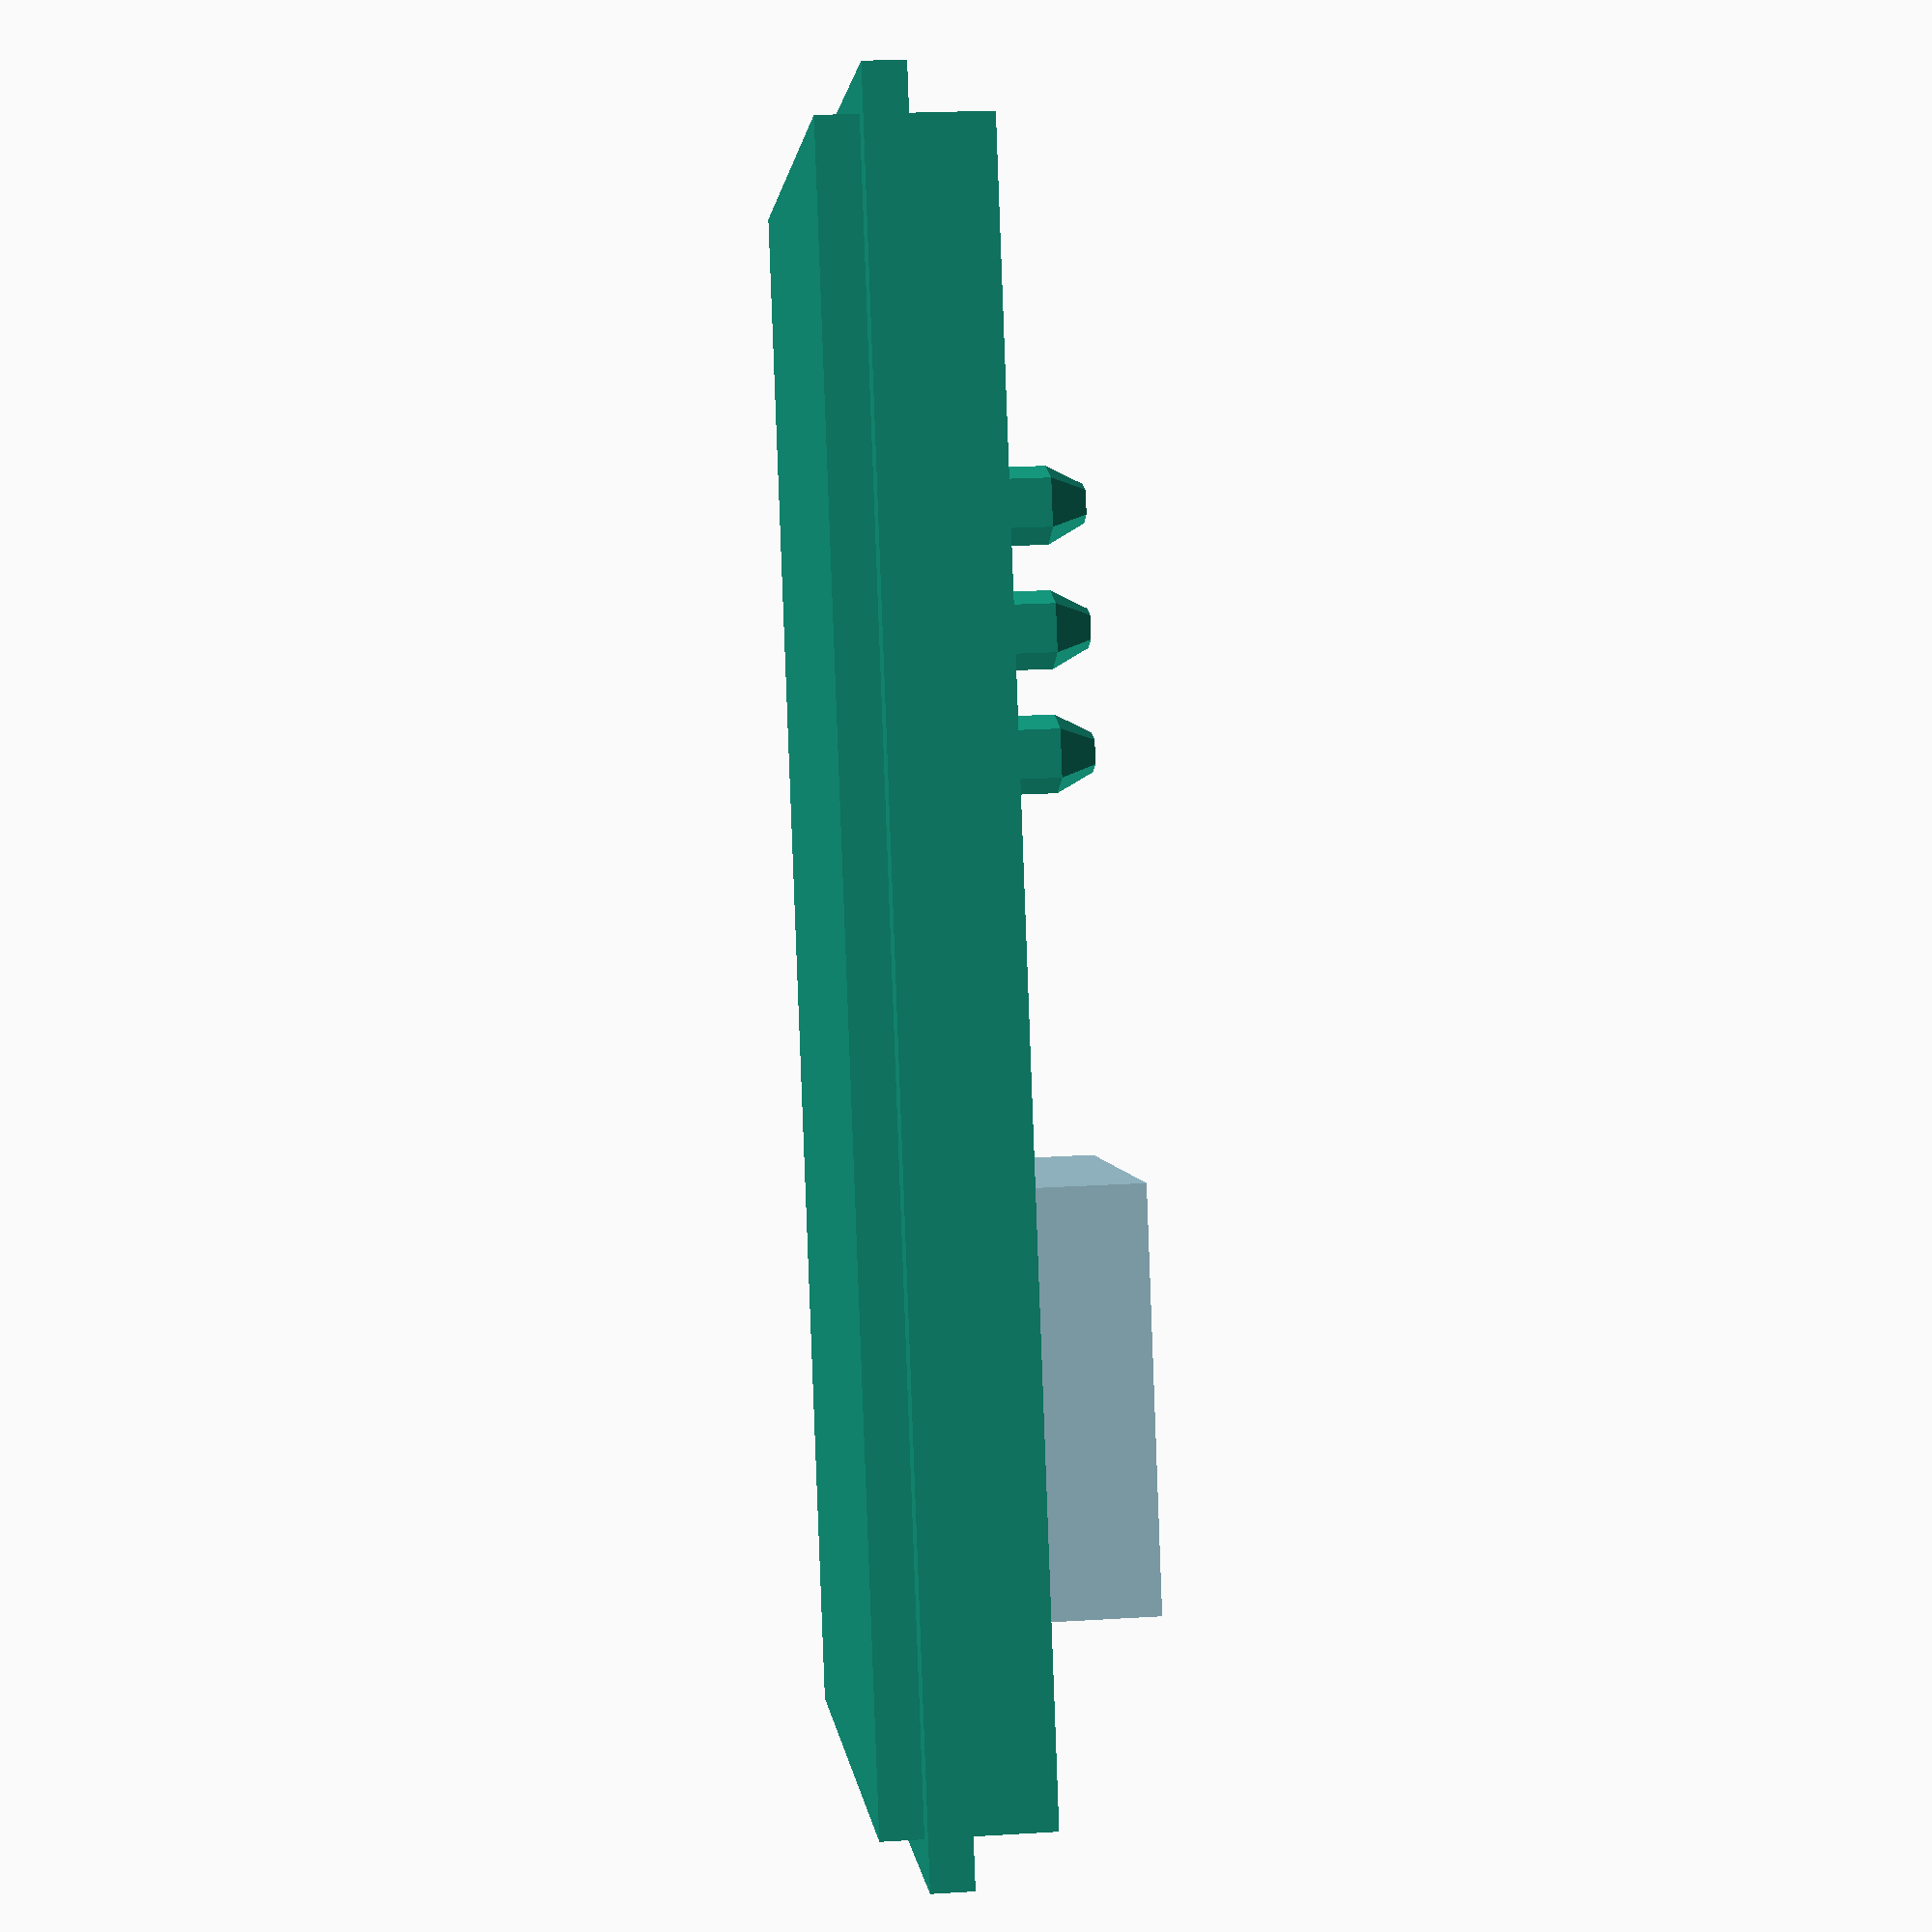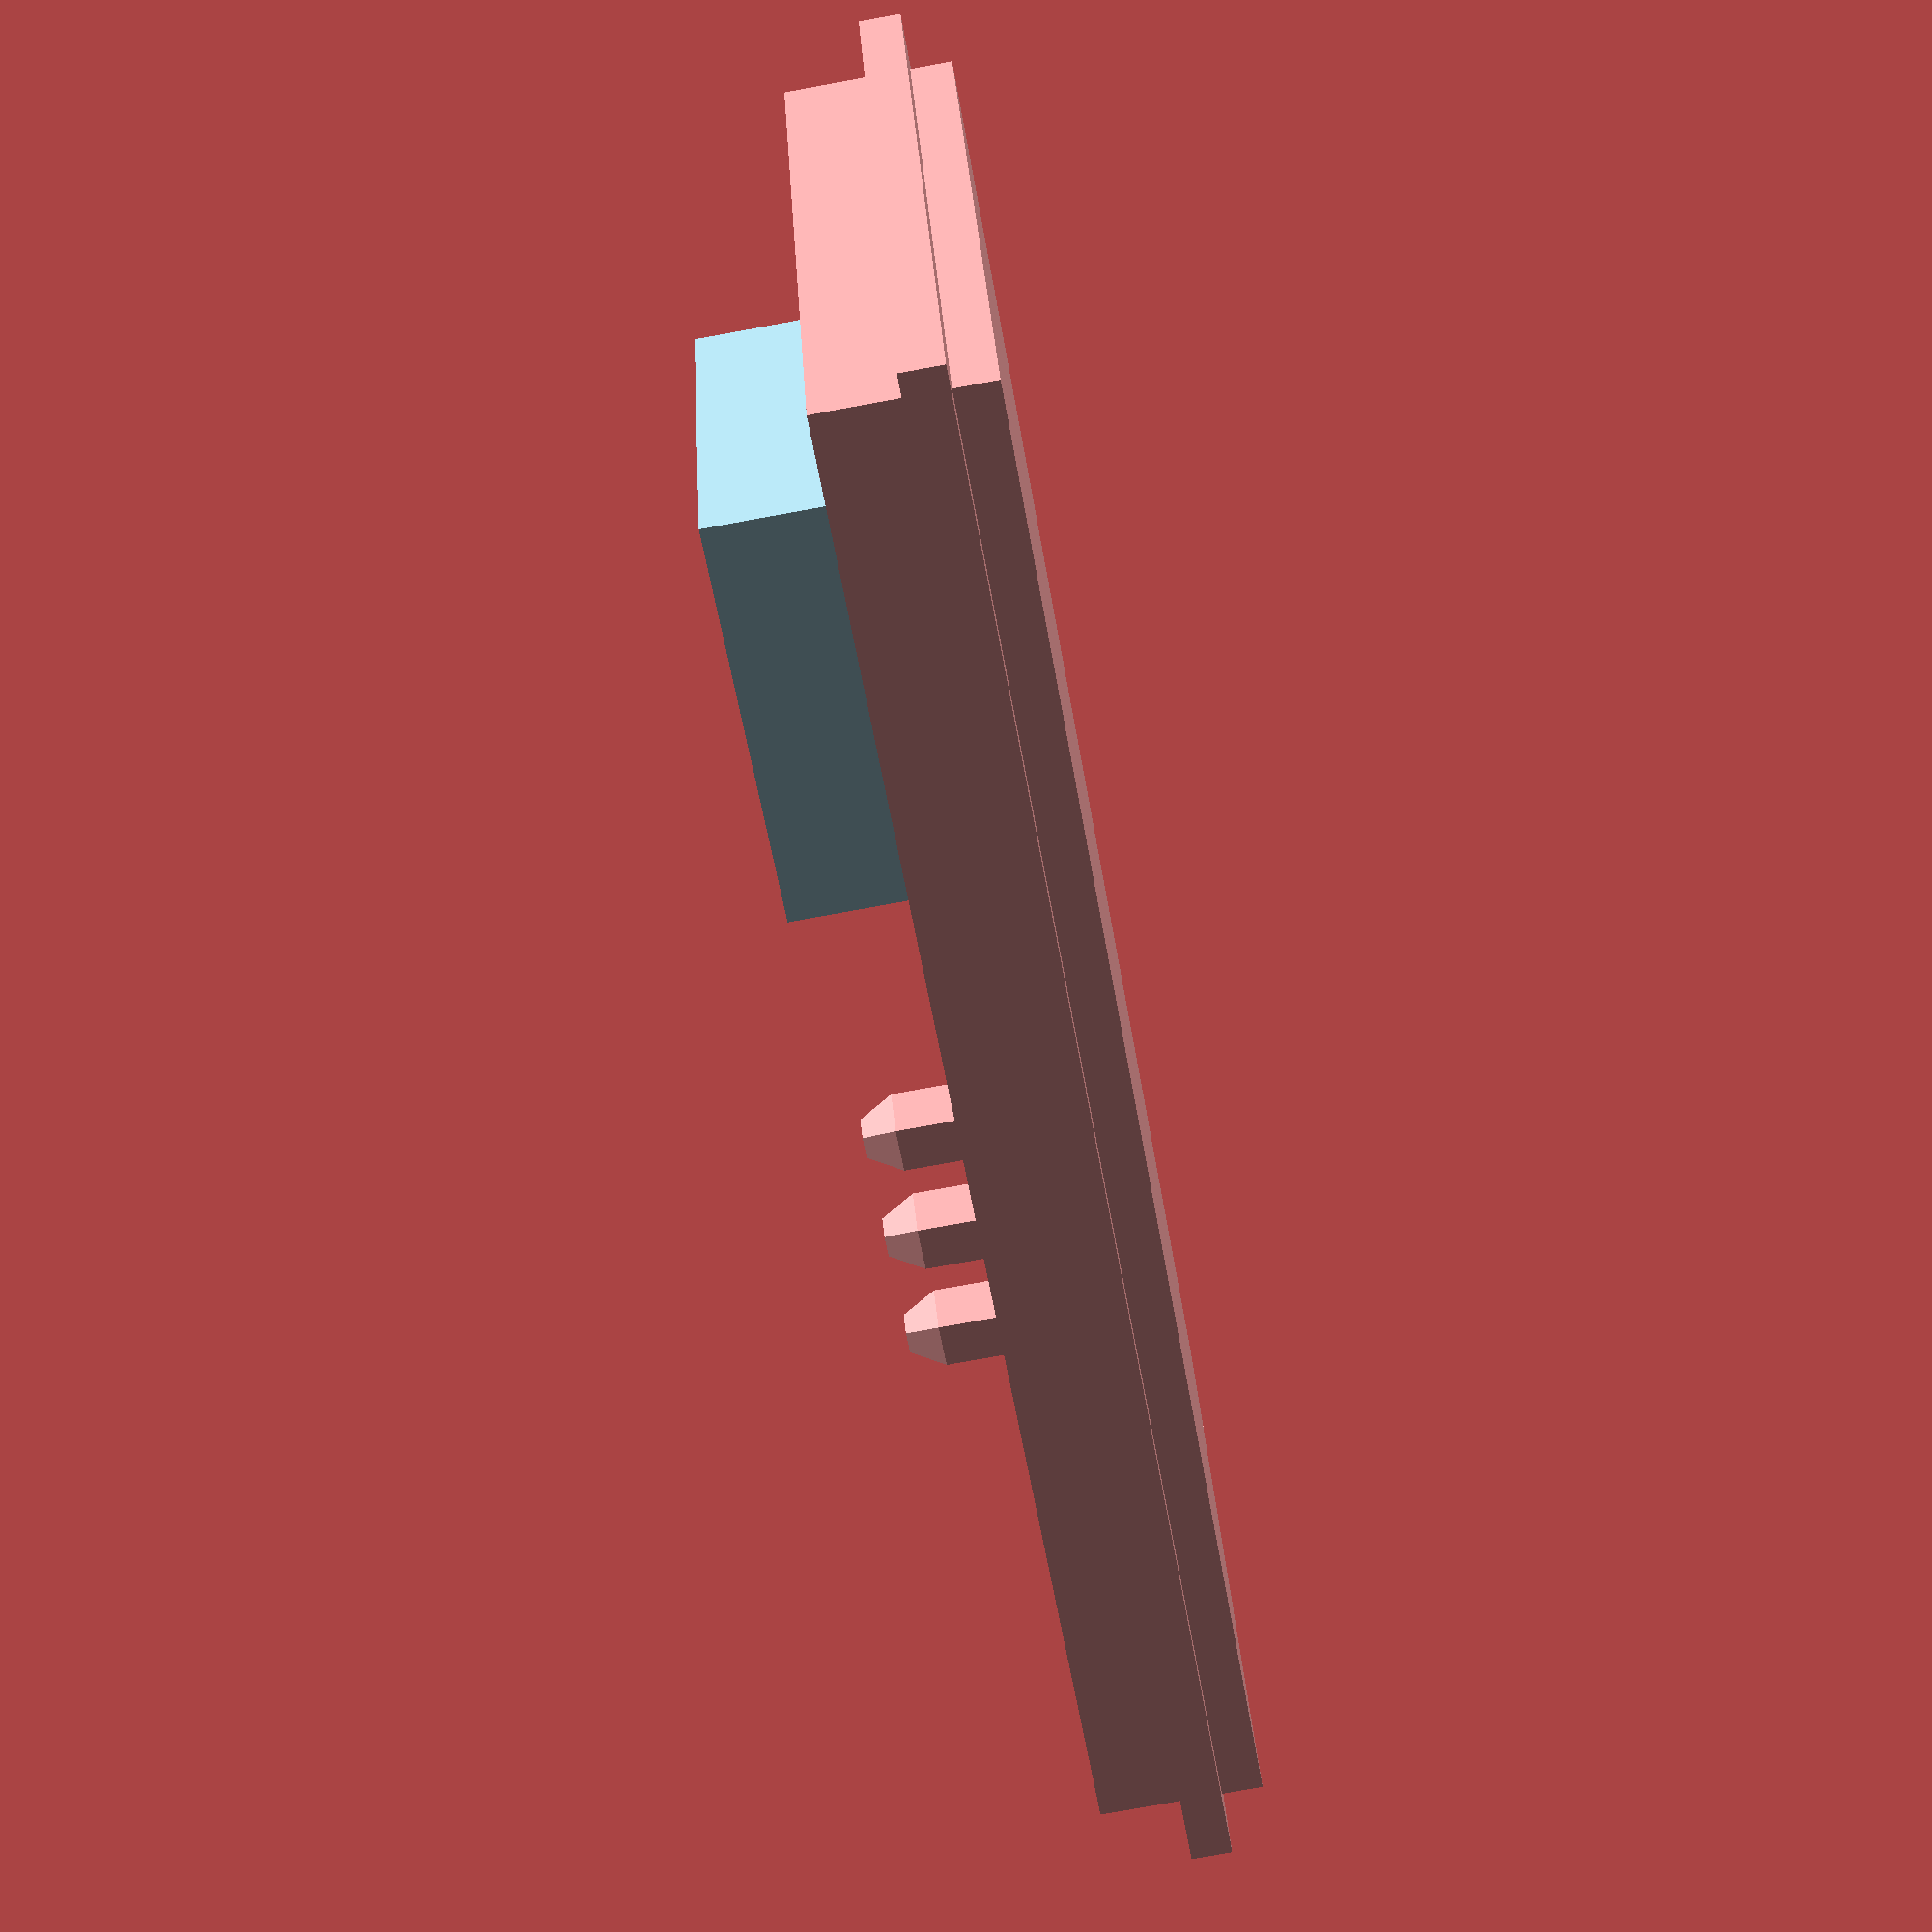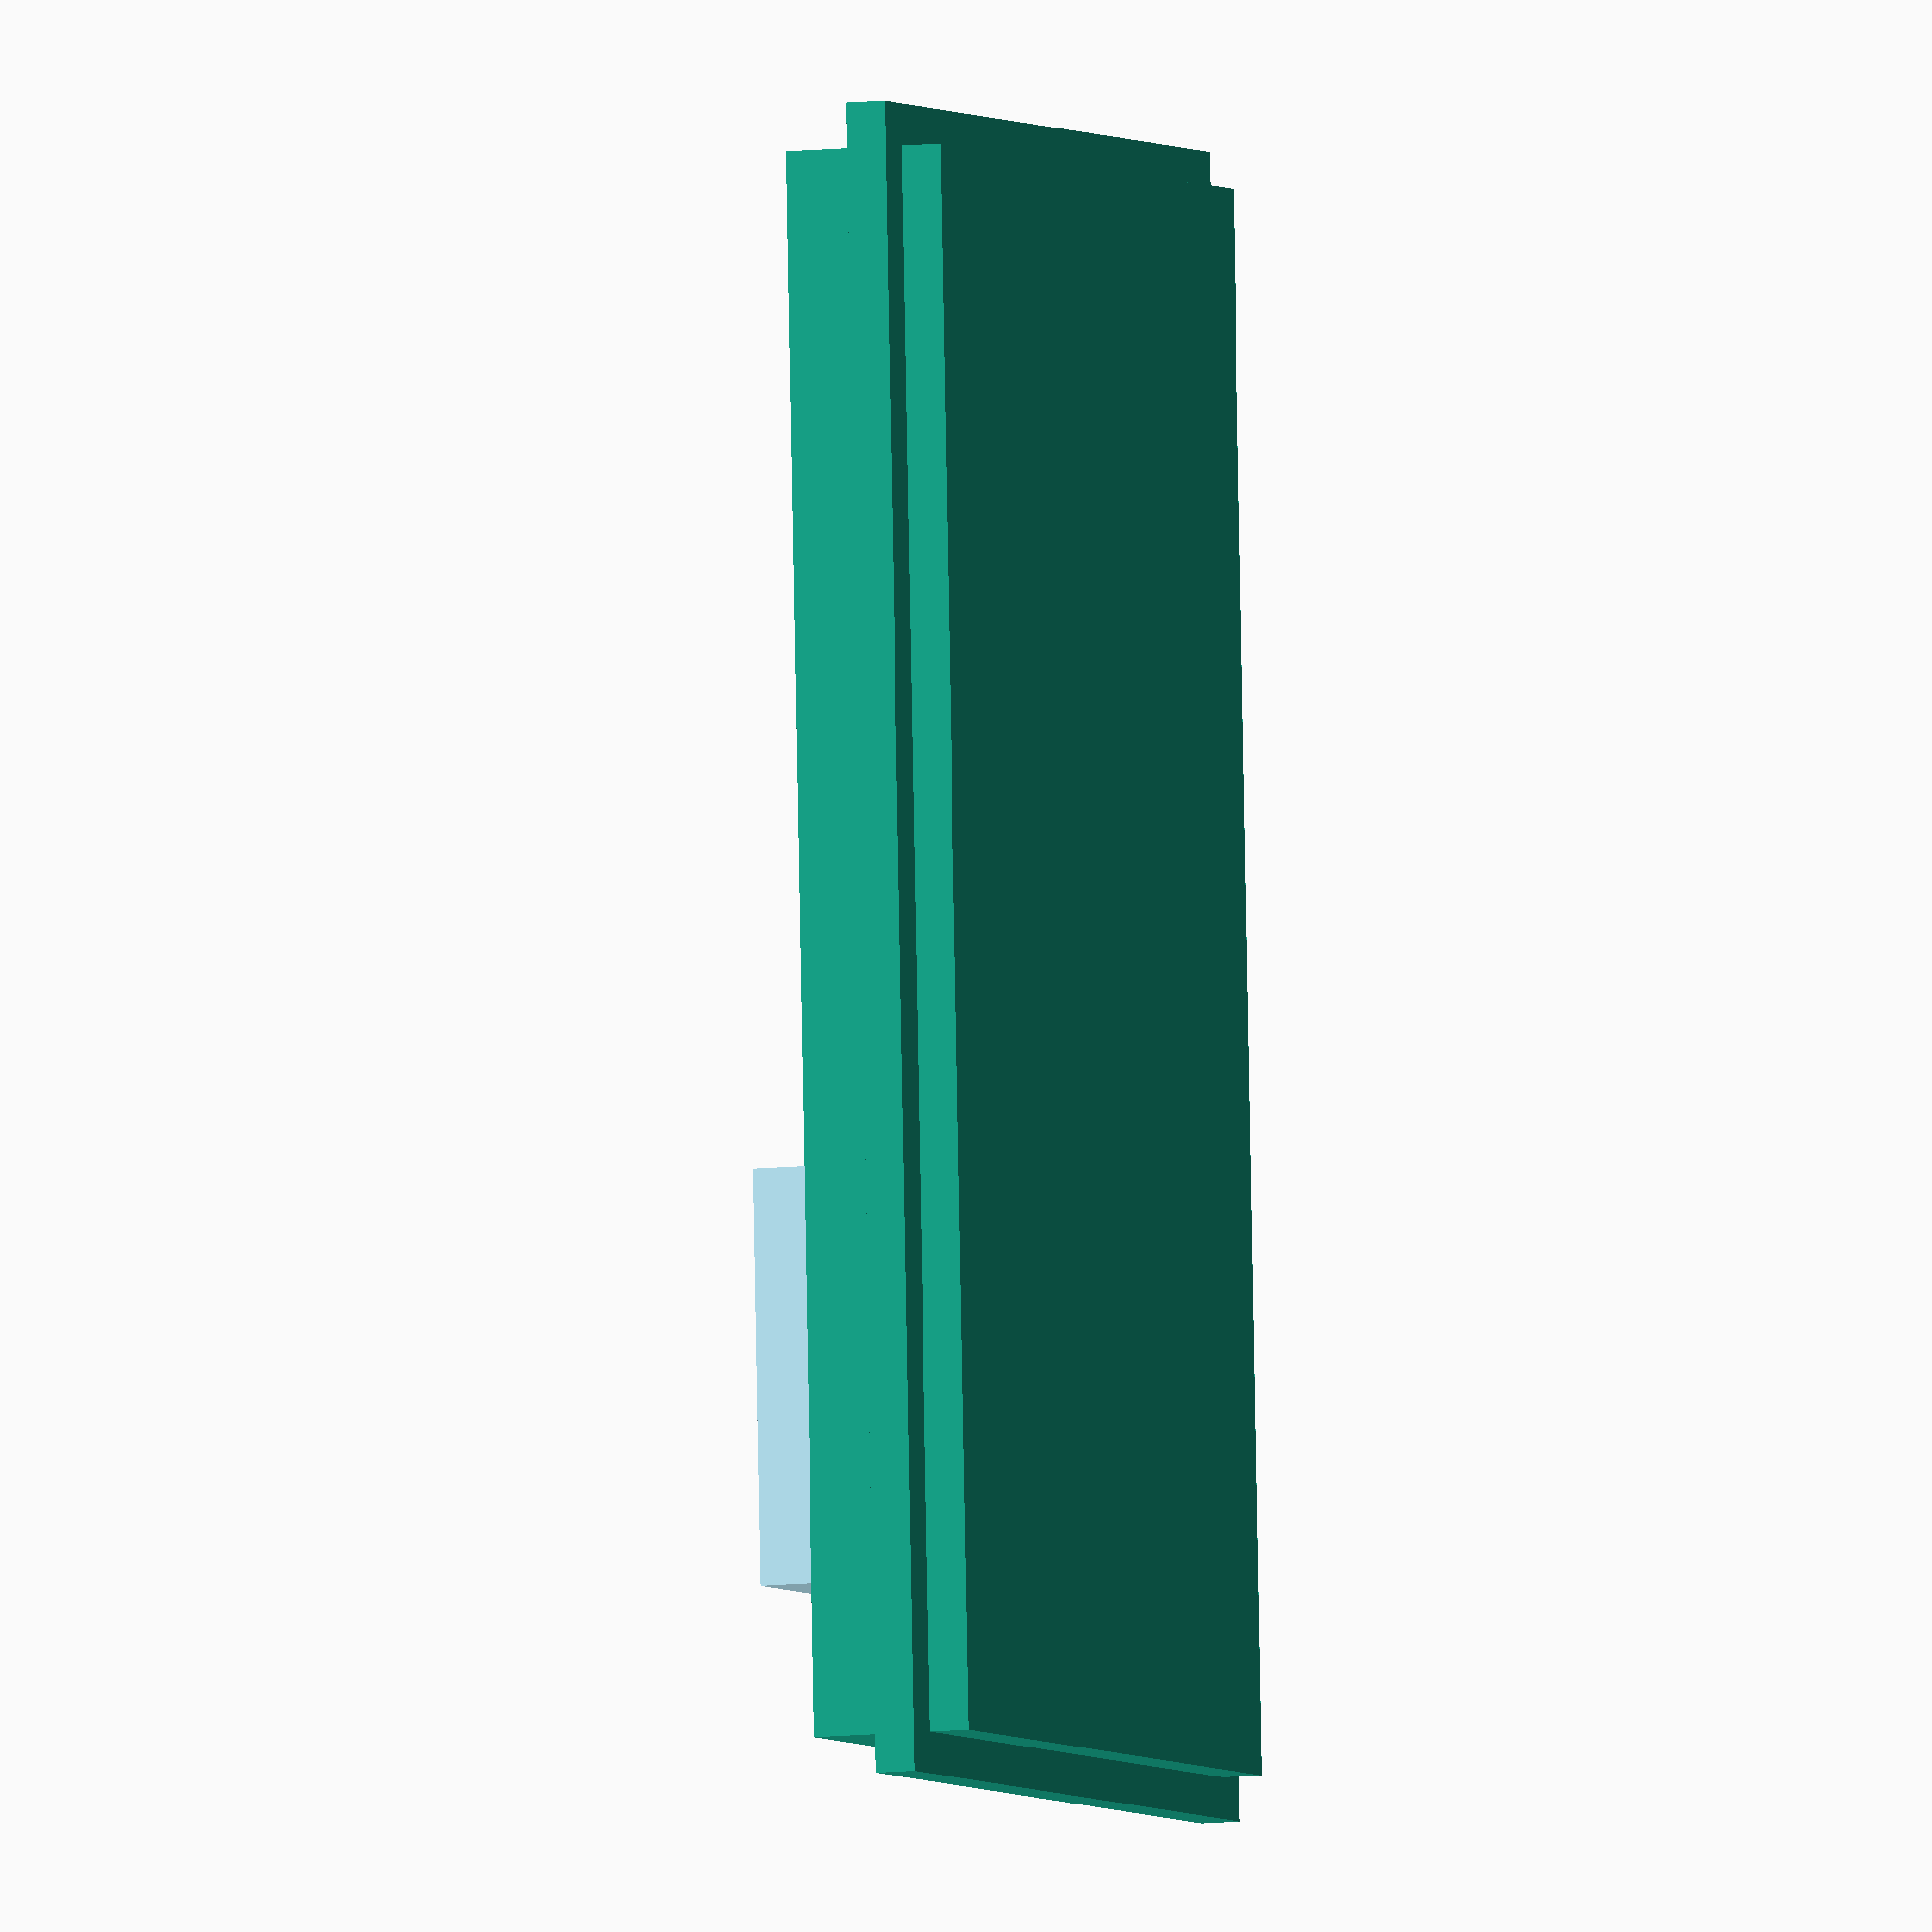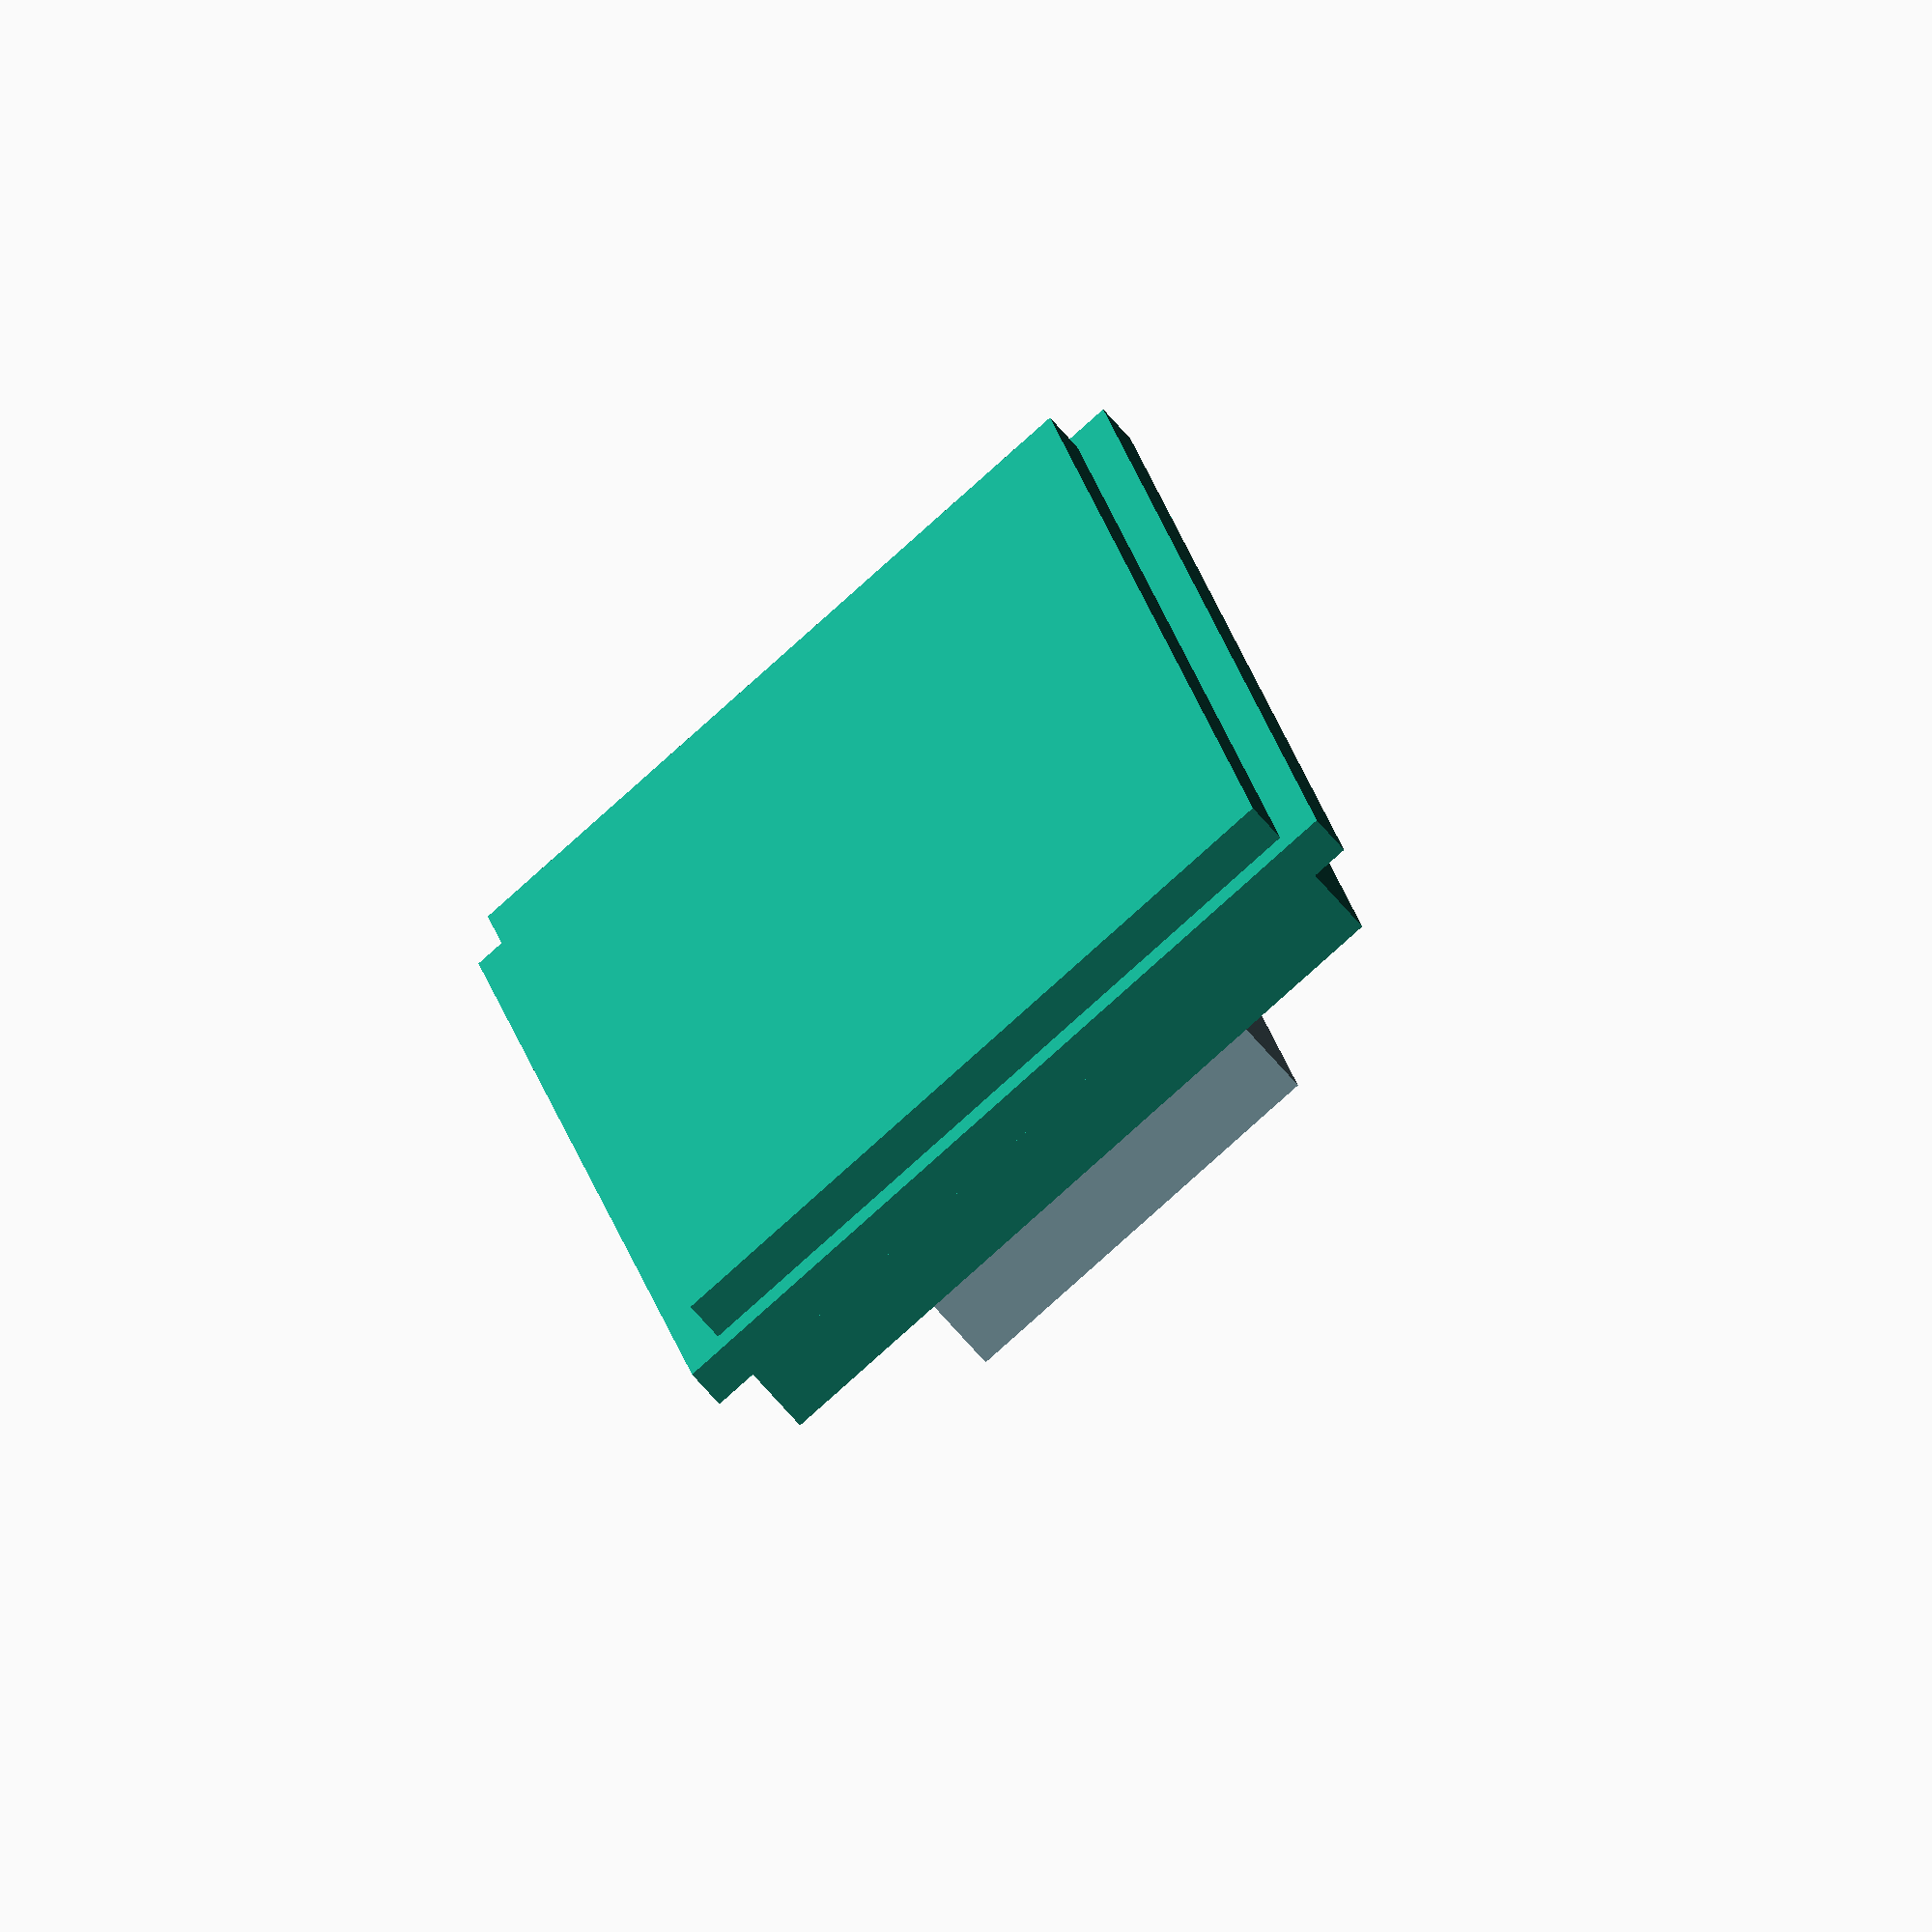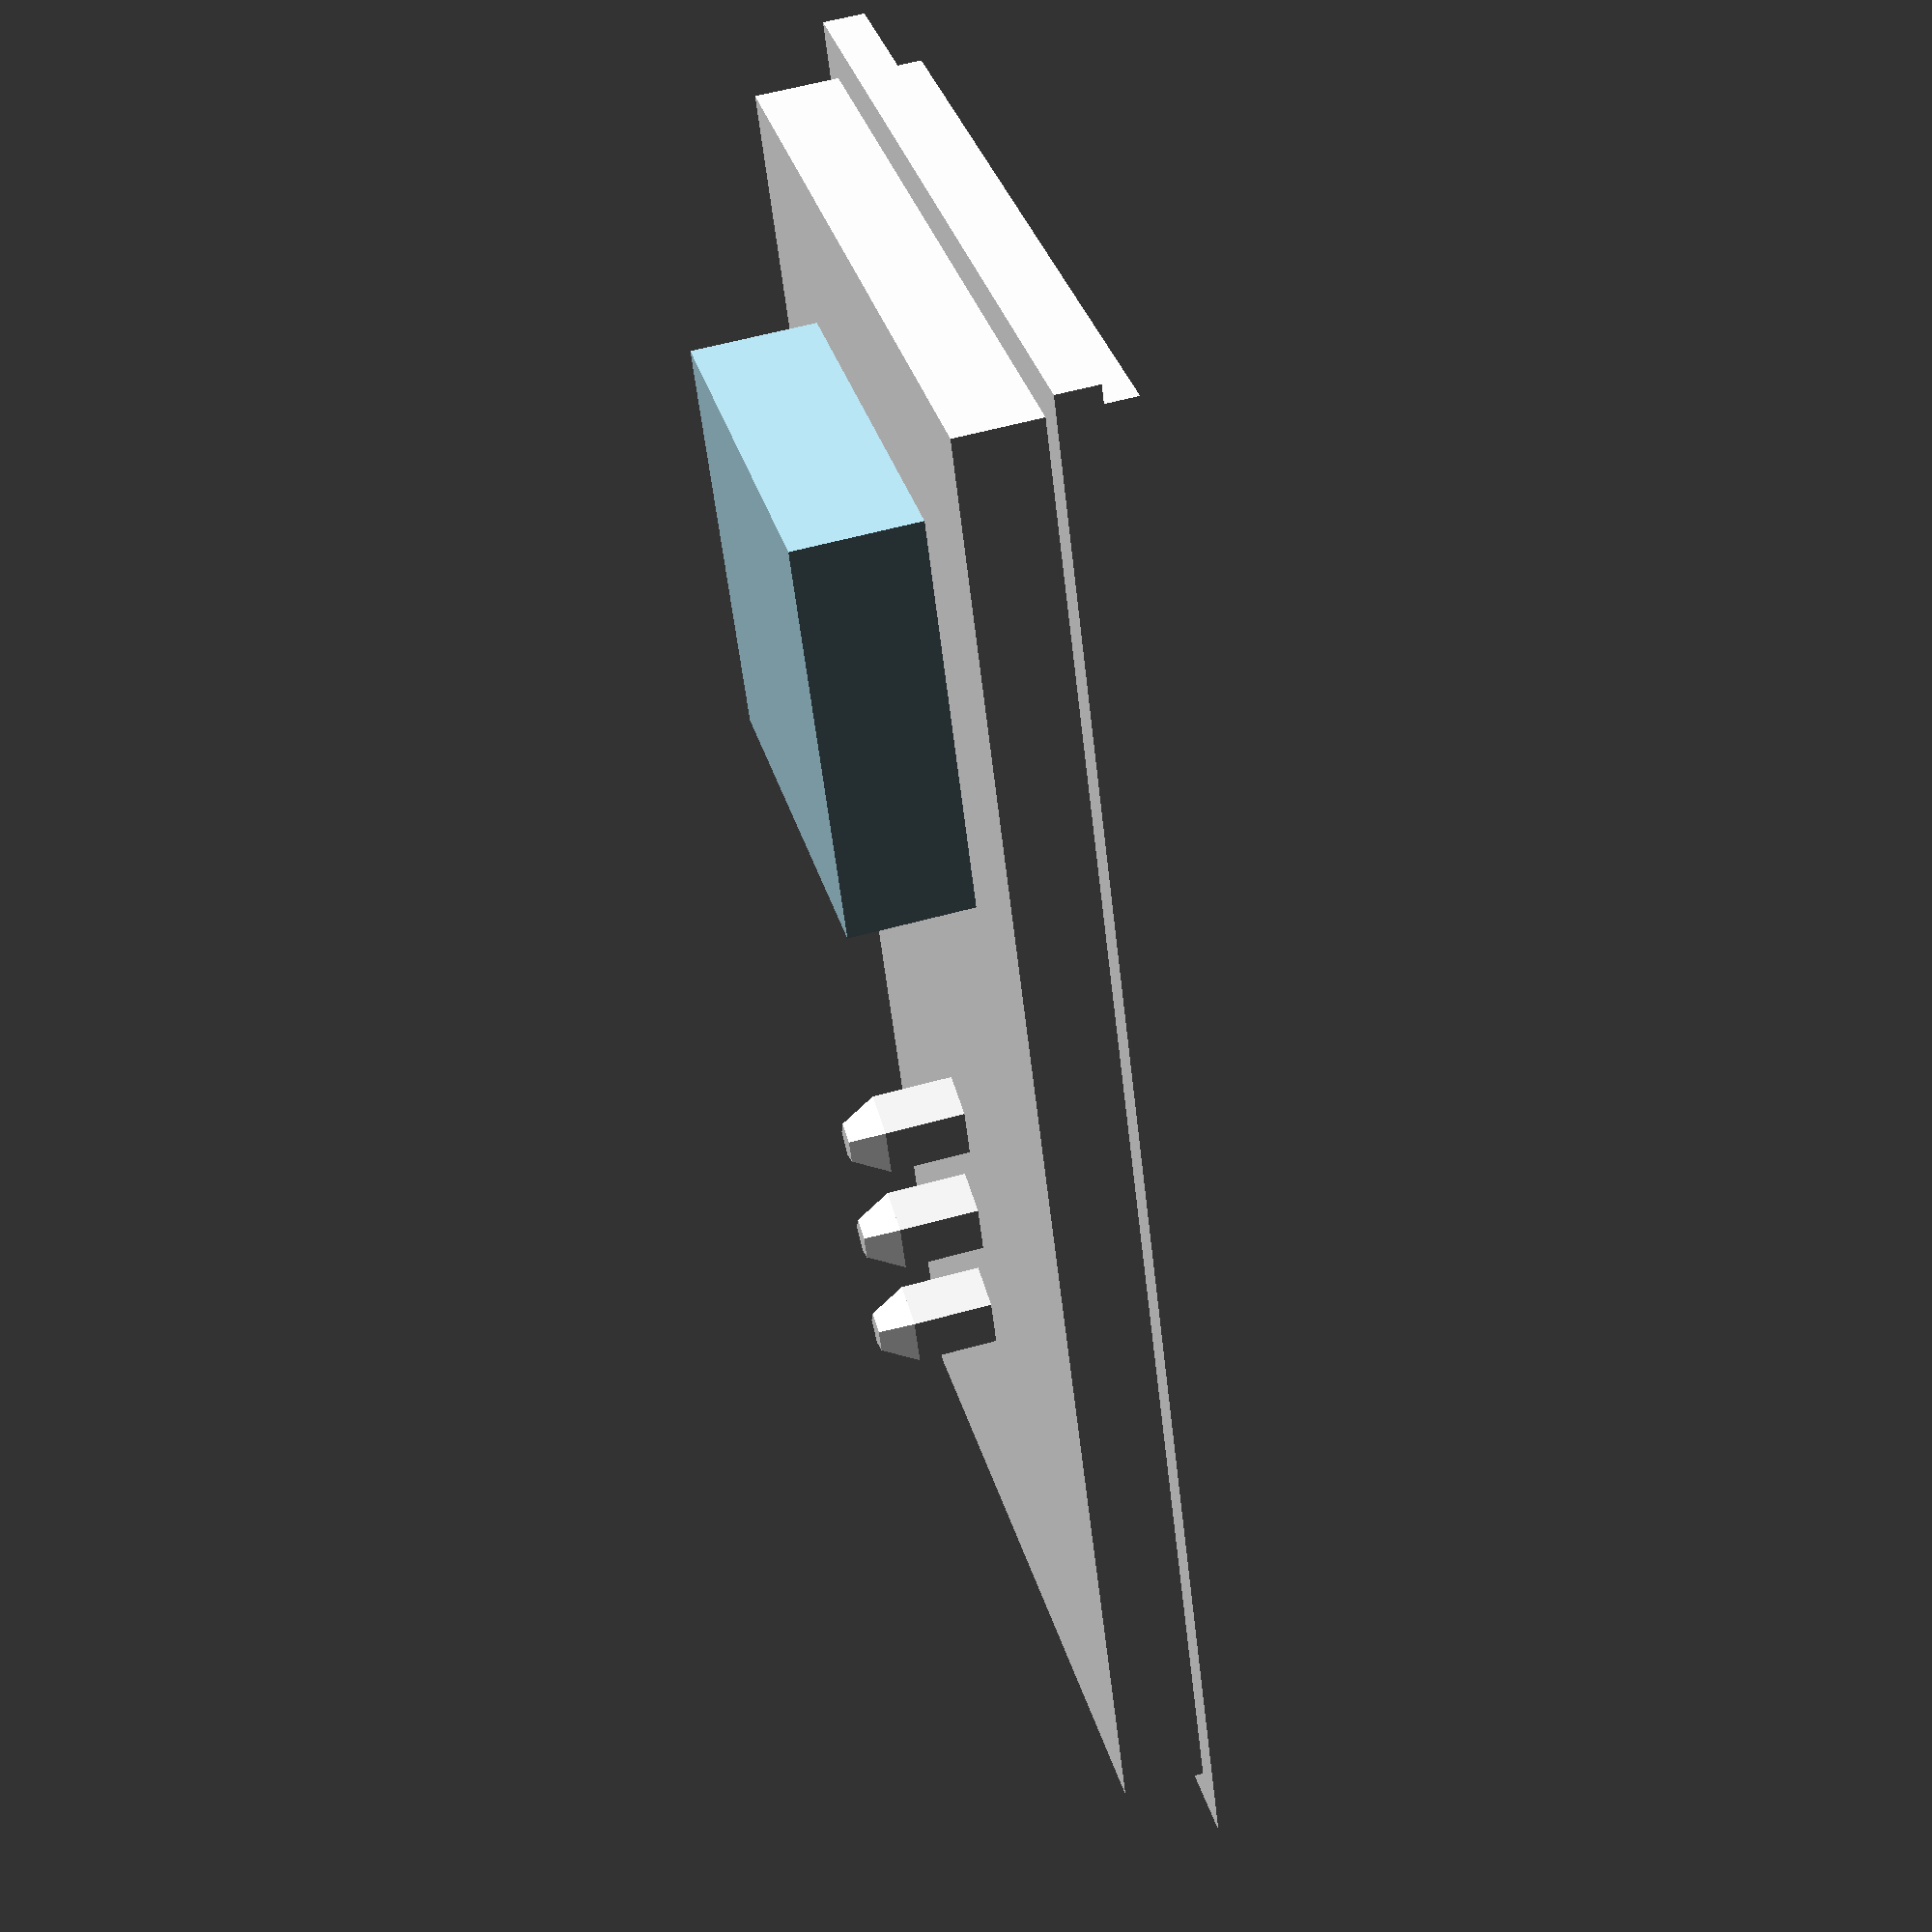
<openscad>

union() {
  translate([0,0,0.5]) cube([20,40,1],center=true);
  translate([0,0,1]) cube([18,38,4],center=true);
  color("lightblue") translate([-5,-15,2]) cube([10,10,4]);
  translate([1,5,0]) LED();
  translate([1,8,0]) LED();
  translate([1,11,0]) LED();
}

module LED() {
  union() {
    cylinder(r=1, h=5);
    translate([0,0,5]) sphere(r=1);
  }
}

</openscad>
<views>
elev=337.2 azim=21.2 roll=264.1 proj=p view=solid
elev=256.9 azim=108.4 roll=79.6 proj=p view=solid
elev=6.6 azim=2.6 roll=112.9 proj=o view=solid
elev=69.3 azim=9.7 roll=220.8 proj=o view=wireframe
elev=122.3 azim=336.3 roll=106.1 proj=p view=wireframe
</views>
